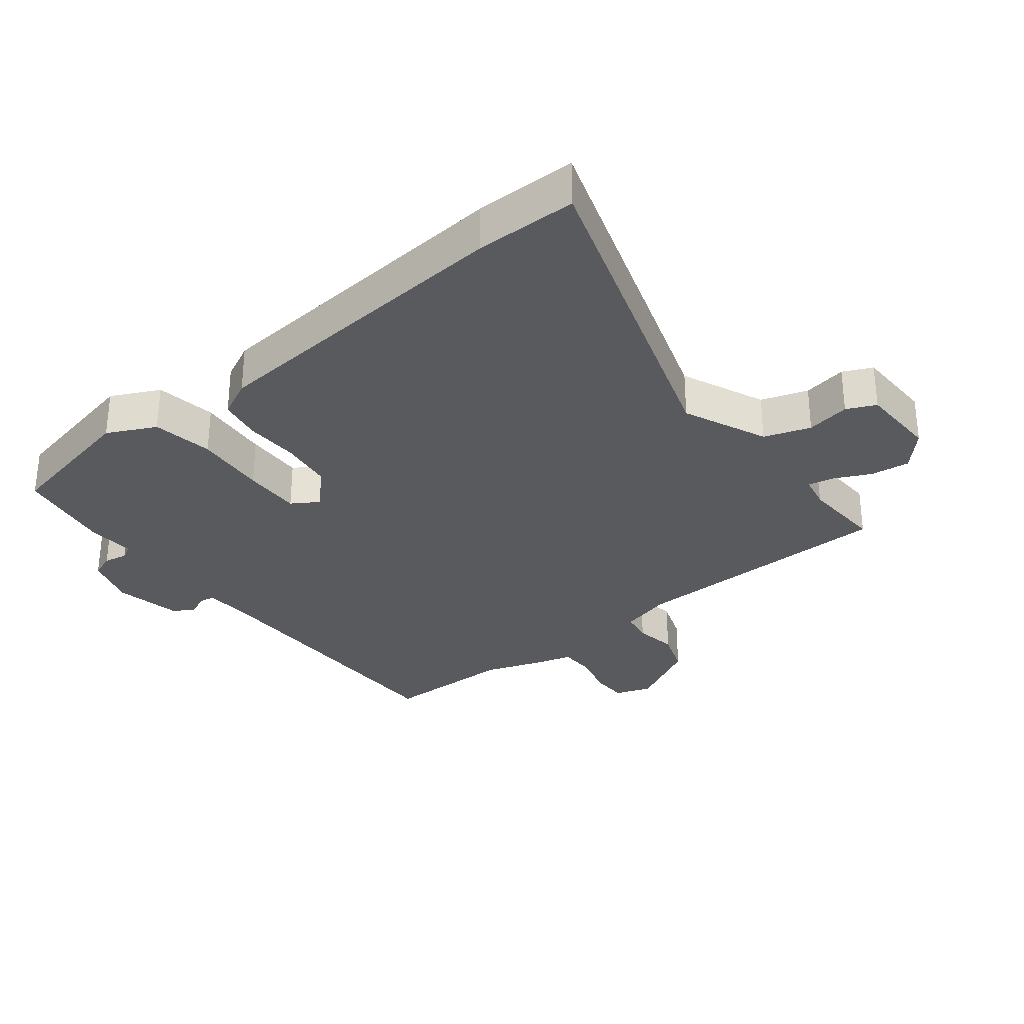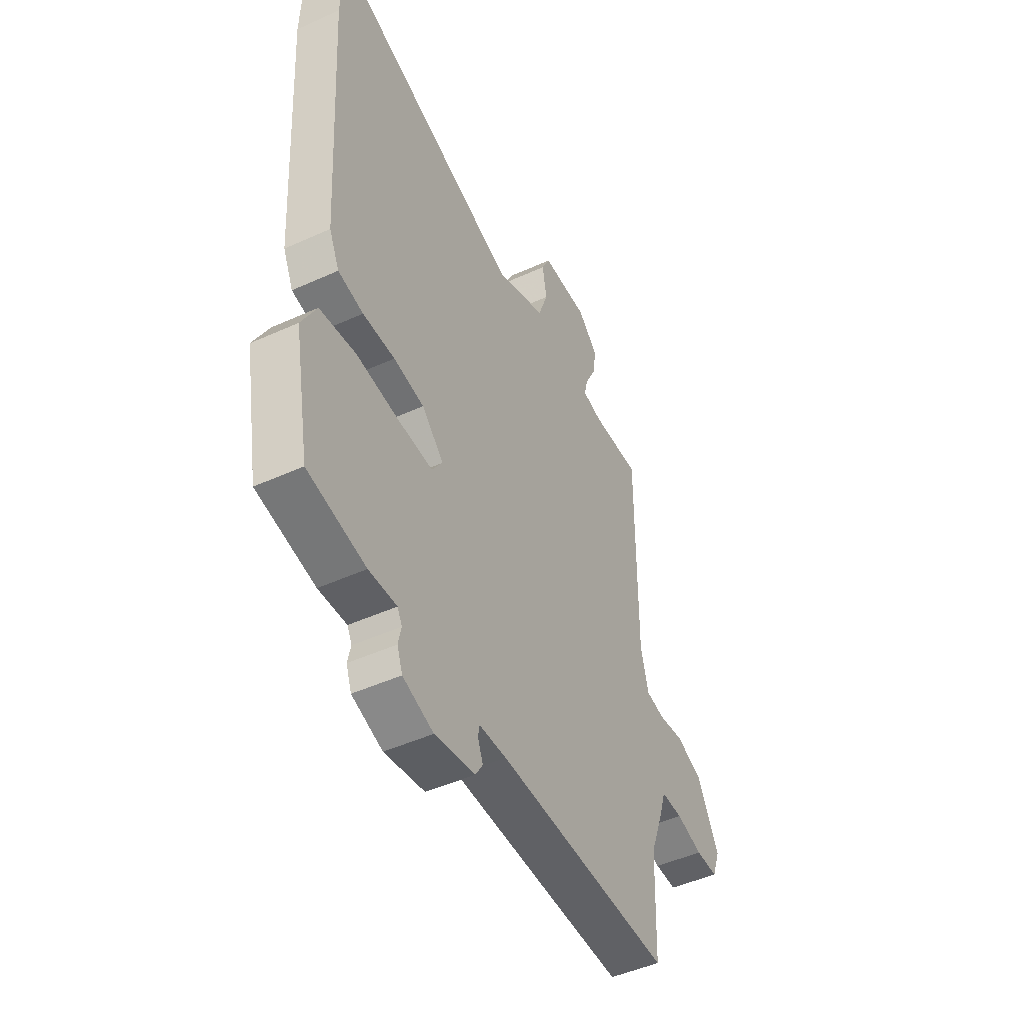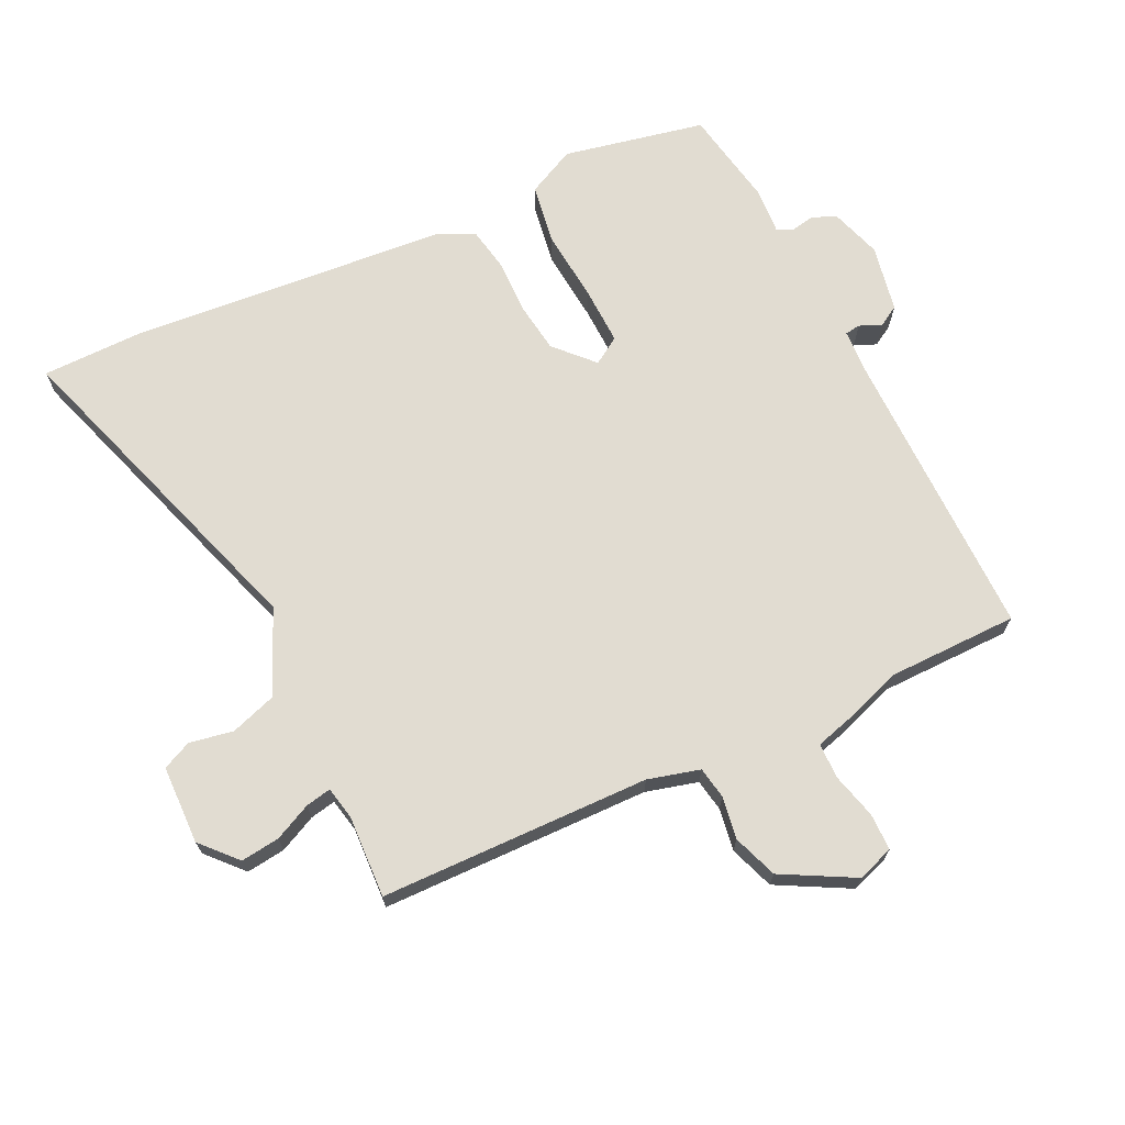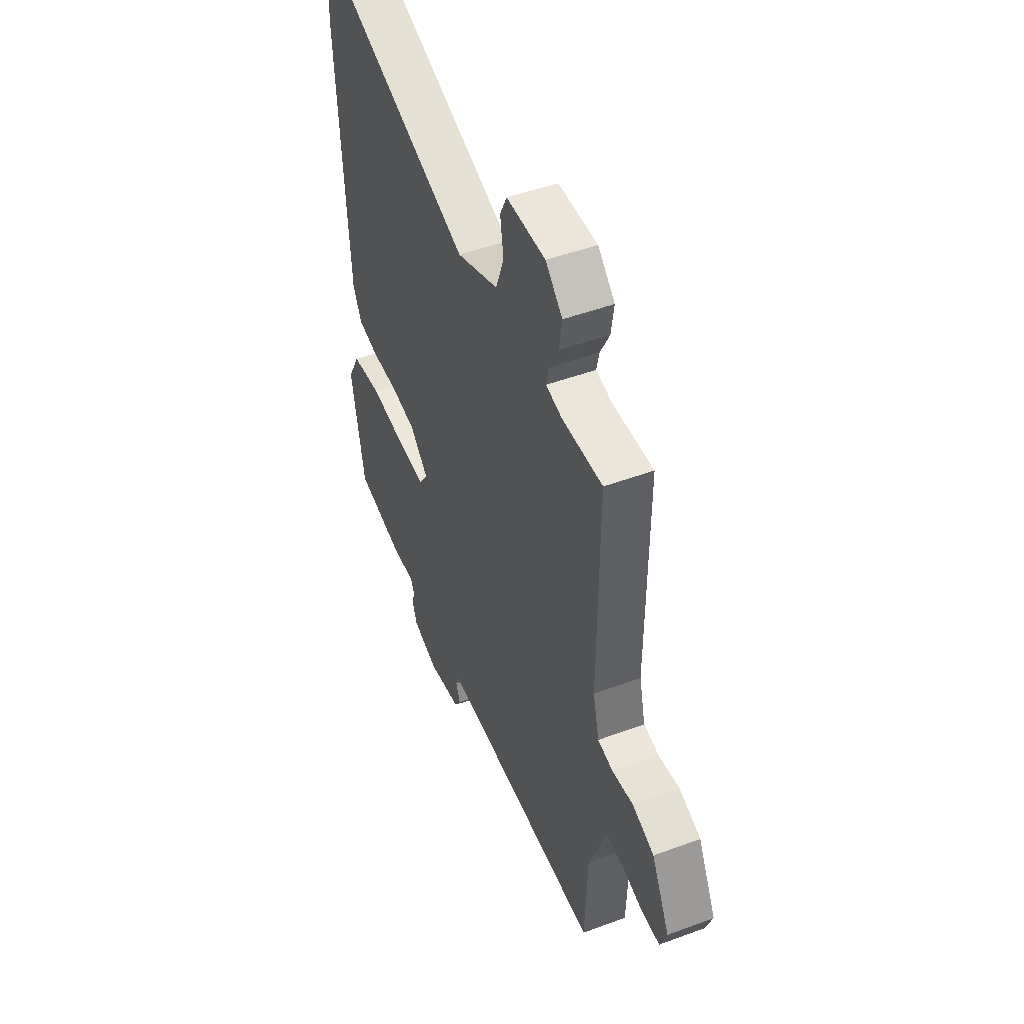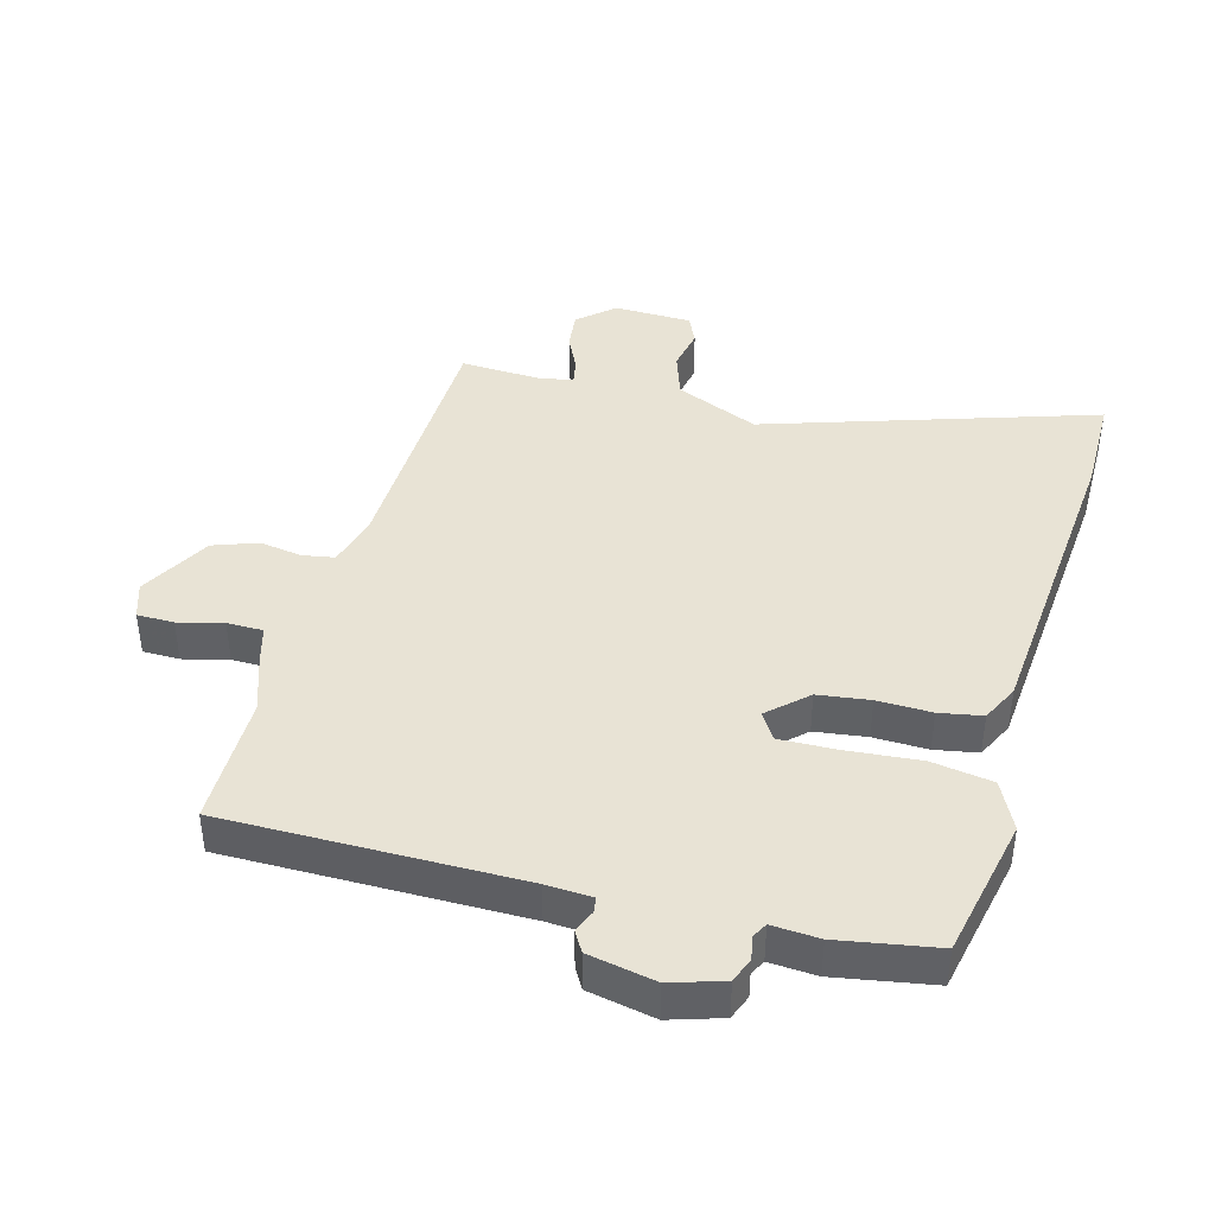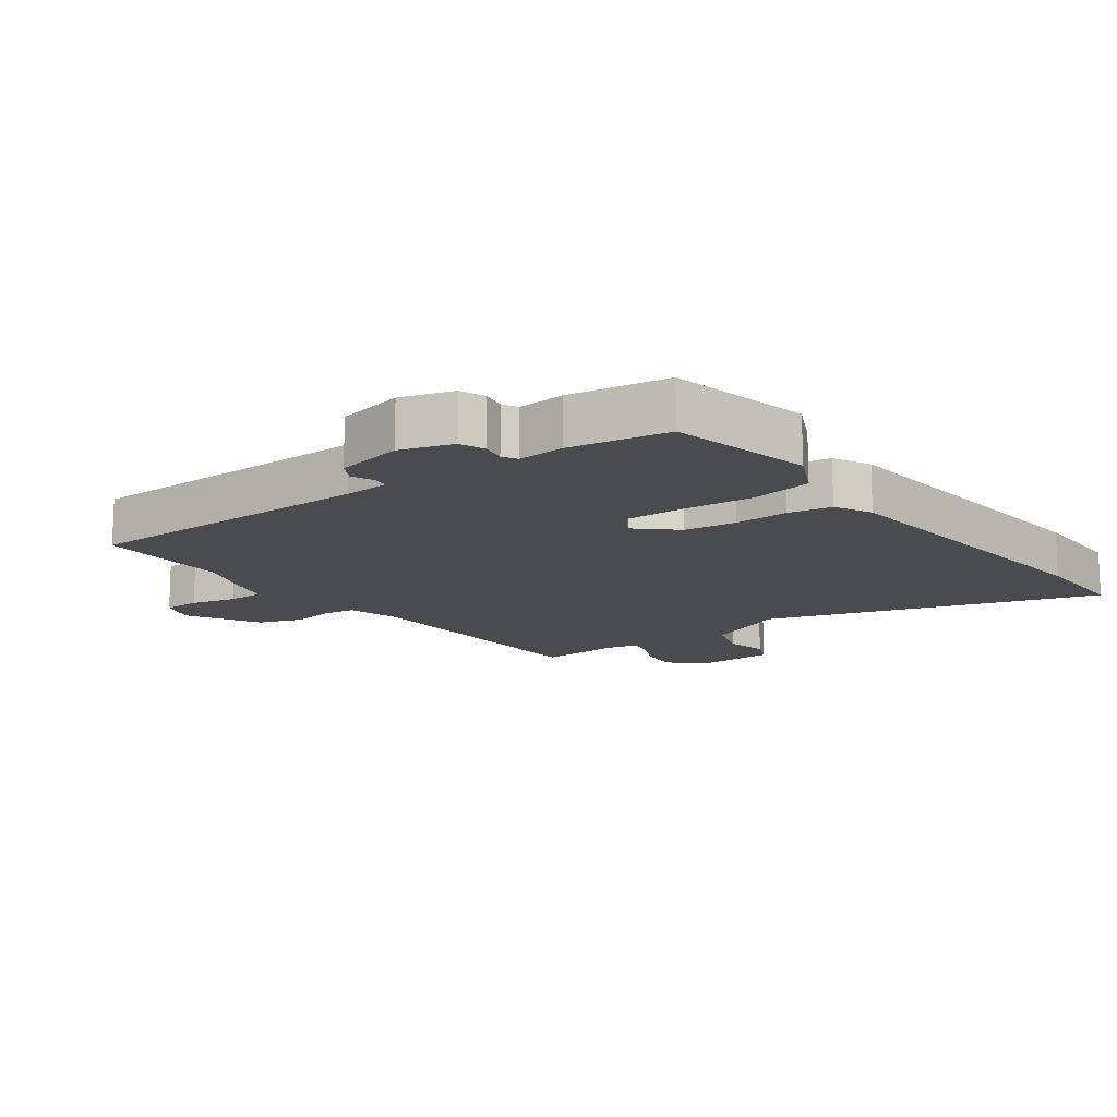
<metadata>
{"format":"obj","ext":"obj","renderer":"f3d","projection":"perspective","resolution":1024,"background":"white","views":[{"elev":-30.7,"azim":-50.2,"up":"+Y"},{"elev":-47.5,"azim":-62.9,"up":"+Z"},{"elev":69.1,"azim":65.7,"up":"+Y"},{"elev":48.5,"azim":67.5,"up":"+Z"},{"elev":41.3,"azim":-163.1,"up":"+Y"},{"elev":-14.1,"azim":-141.5,"up":"+Y"}]}
</metadata>
<code>
v -0.478 0.07 -0.496
v -0.519 0.07 -0.272
v -0.48 0.07 -0.197
v -0.384 0.07 -0.184
v -0.271 0.07 -0.197
v -0.18 0.07 -0.202
v -0.152 0.07 -0.16
v -0.21 0.07 -0.103
v -0.291 0.07 -0.09
v -0.376 0.07 -0.09
v -0.443 0.07 -0.076
v -0.47 0.07 -0.017
v -0.5 0.07 0.486
v -0.495 0.07 0.645
v 0.019 0.07 0.463
v 0.152 0.07 0.517
v 0.178 0.07 0.589
v 0.167 0.07 0.658
v 0.189 0.07 0.703
v 0.313 0.07 0.703
v 0.367 0.07 0.651
v 0.358 0.07 0.59
v 0.329 0.07 0.533
v 0.32 0.07 0.493
v 0.372 0.07 0.481
v 0.501 0.07 0.484
v 0.499 0.07 0.06
v 0.519 0.07 -0.022
v 0.569 0.07 -0.032
v 0.636 0.07 -0.023
v 0.705 0.07 -0.05
v 0.763 0.07 -0.164
v 0.742 0.07 -0.221
v 0.684 0.07 -0.22
v 0.614 0.07 -0.2
v 0.557 0.07 -0.199
v 0.539 0.07 -0.257
v 0.505 0.07 -0.347
v 0.498 0.07 -0.554
v 0.036 0.07 -0.541
v -0.036 0.07 -0.543
v -0.04 0.07 -0.567
v -0.026 0.07 -0.602
v -0.046 0.07 -0.634
v -0.152 0.07 -0.652
v -0.233 0.07 -0.624
v -0.247 0.07 -0.585
v -0.239 0.07 -0.548
v -0.251 0.07 -0.524
v -0.325 0.07 -0.527
v -0.478 0 -0.496
v -0.519 0 -0.272
v -0.48 0 -0.197
v -0.384 0 -0.184
v -0.271 0 -0.197
v -0.18 0 -0.202
v -0.152 0 -0.16
v -0.21 0 -0.103
v -0.291 0 -0.09
v -0.376 0 -0.09
v -0.443 0 -0.076
v -0.47 0 -0.017
v -0.5 0 0.486
v -0.495 0 0.645
v 0.019 0 0.463
v 0.152 0 0.517
v 0.178 0 0.589
v 0.167 0 0.658
v 0.189 0 0.703
v 0.313 0 0.703
v 0.367 0 0.651
v 0.358 0 0.59
v 0.329 0 0.533
v 0.32 0 0.493
v 0.372 0 0.481
v 0.501 0 0.484
v 0.499 0 0.06
v 0.519 0 -0.022
v 0.569 0 -0.032
v 0.636 0 -0.023
v 0.705 0 -0.05
v 0.763 0 -0.164
v 0.742 0 -0.221
v 0.684 0 -0.22
v 0.614 0 -0.2
v 0.557 0 -0.199
v 0.539 0 -0.257
v 0.505 0 -0.347
v 0.498 0 -0.554
v 0.036 0 -0.541
v -0.036 0 -0.543
v -0.04 0 -0.567
v -0.026 0 -0.602
v -0.046 0 -0.634
v -0.152 0 -0.652
v -0.233 0 -0.624
v -0.247 0 -0.585
v -0.239 0 -0.548
v -0.251 0 -0.524
v -0.325 0 -0.527
f 3 4 5
f 2 3 5
f 1 2 5
f 50 1 5
f 49 50 5
f 48 49 5 6
f 46 47 48
f 45 46 48
f 44 45 48
f 43 44 48
f 42 43 48
f 48 6 7
f 42 48 7
f 41 42 7
f 40 41 7
f 38 39 40 7
f 38 7 8
f 37 38 8
f 36 37 8
f 35 36 8 9
f 33 34 35
f 32 33 35
f 31 32 35
f 30 31 35
f 29 30 35
f 28 29 35 9
f 13 14 15
f 12 13 15
f 11 12 15
f 10 11 15
f 9 10 15
f 28 9 15
f 27 28 15
f 25 26 27 15
f 24 25 15 16
f 23 24 16 17
f 21 22 23
f 20 21 23
f 19 20 23
f 18 19 23
f 17 18 23
f 55 54 53
f 55 53 52
f 55 52 51
f 55 51 100
f 55 100 99
f 56 55 99 98
f 98 97 96
f 98 96 95
f 98 95 94
f 98 94 93
f 98 93 92
f 57 56 98
f 57 98 92
f 57 92 91
f 57 91 90
f 57 90 89 88
f 58 57 88
f 58 88 87
f 58 87 86
f 59 58 86 85
f 85 84 83
f 85 83 82
f 85 82 81
f 85 81 80
f 85 80 79
f 59 85 79 78
f 65 64 63
f 65 63 62
f 65 62 61
f 65 61 60
f 65 60 59
f 65 59 78
f 65 78 77
f 65 77 76 75
f 66 65 75 74
f 67 66 74 73
f 73 72 71
f 73 71 70
f 73 70 69
f 73 69 68
f 73 68 67
f 1 51 52 2
f 2 52 53 3
f 3 53 54 4
f 4 54 55 5
f 5 55 56 6
f 6 56 57 7
f 7 57 58 8
f 8 58 59 9
f 9 59 60 10
f 10 60 61 11
f 11 61 62 12
f 12 62 63 13
f 13 63 64 14
f 14 64 65 15
f 15 65 66 16
f 16 66 67 17
f 17 67 68 18
f 18 68 69 19
f 19 69 70 20
f 20 70 71 21
f 21 71 72 22
f 22 72 73 23
f 23 73 74 24
f 24 74 75 25
f 25 75 76 26
f 26 76 77 27
f 27 77 78 28
f 28 78 79 29
f 29 79 80 30
f 30 80 81 31
f 31 81 82 32
f 32 82 83 33
f 33 83 84 34
f 34 84 85 35
f 35 85 86 36
f 36 86 87 37
f 37 87 88 38
f 38 88 89 39
f 39 89 90 40
f 40 90 91 41
f 41 91 92 42
f 42 92 93 43
f 43 93 94 44
f 44 94 95 45
f 45 95 96 46
f 46 96 97 47
f 47 97 98 48
f 48 98 99 49
f 49 99 100 50
f 50 100 51 1

</code>
